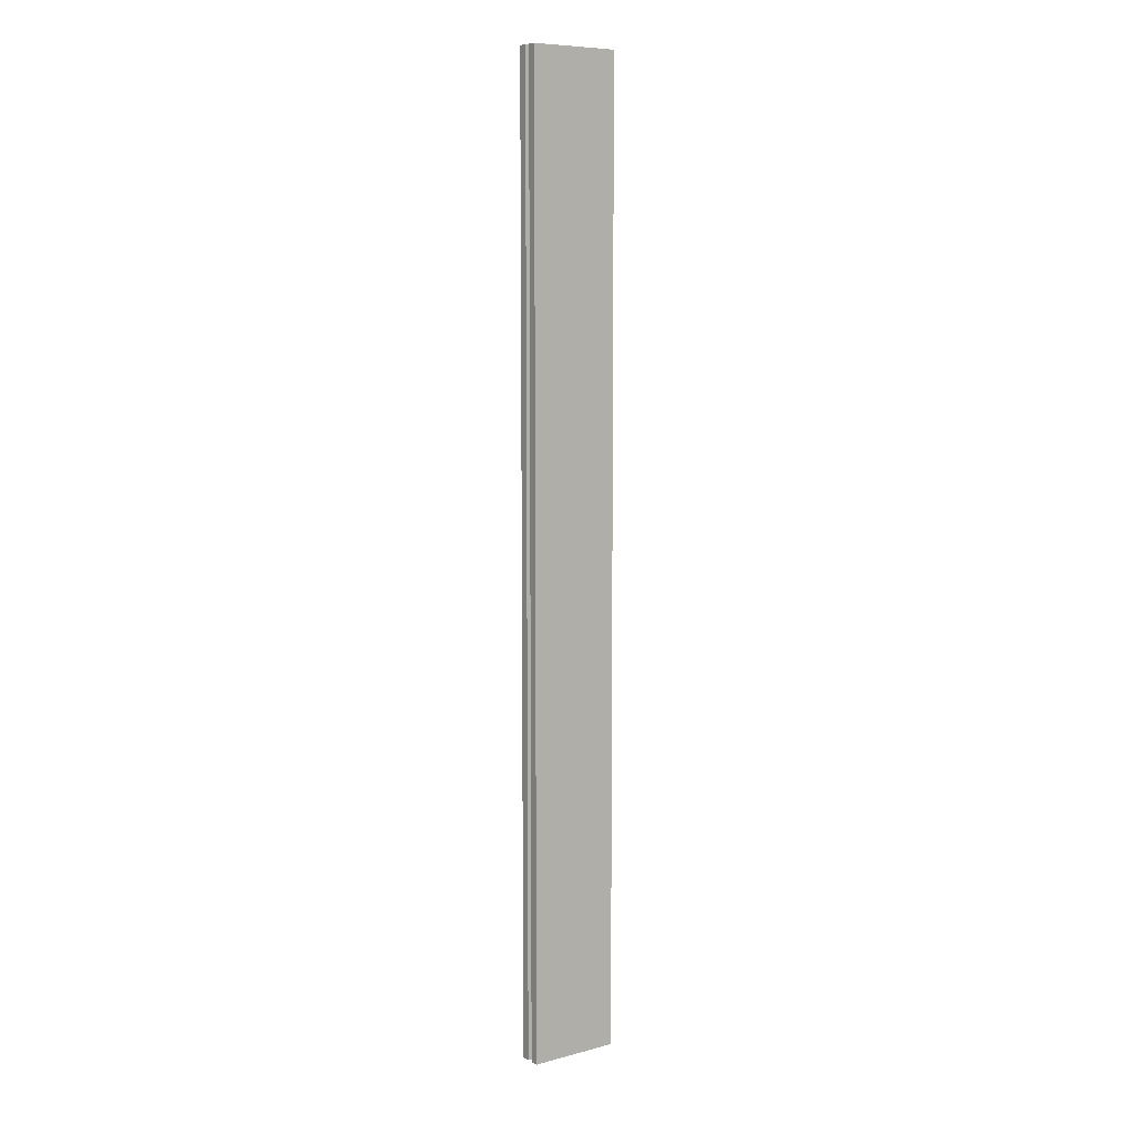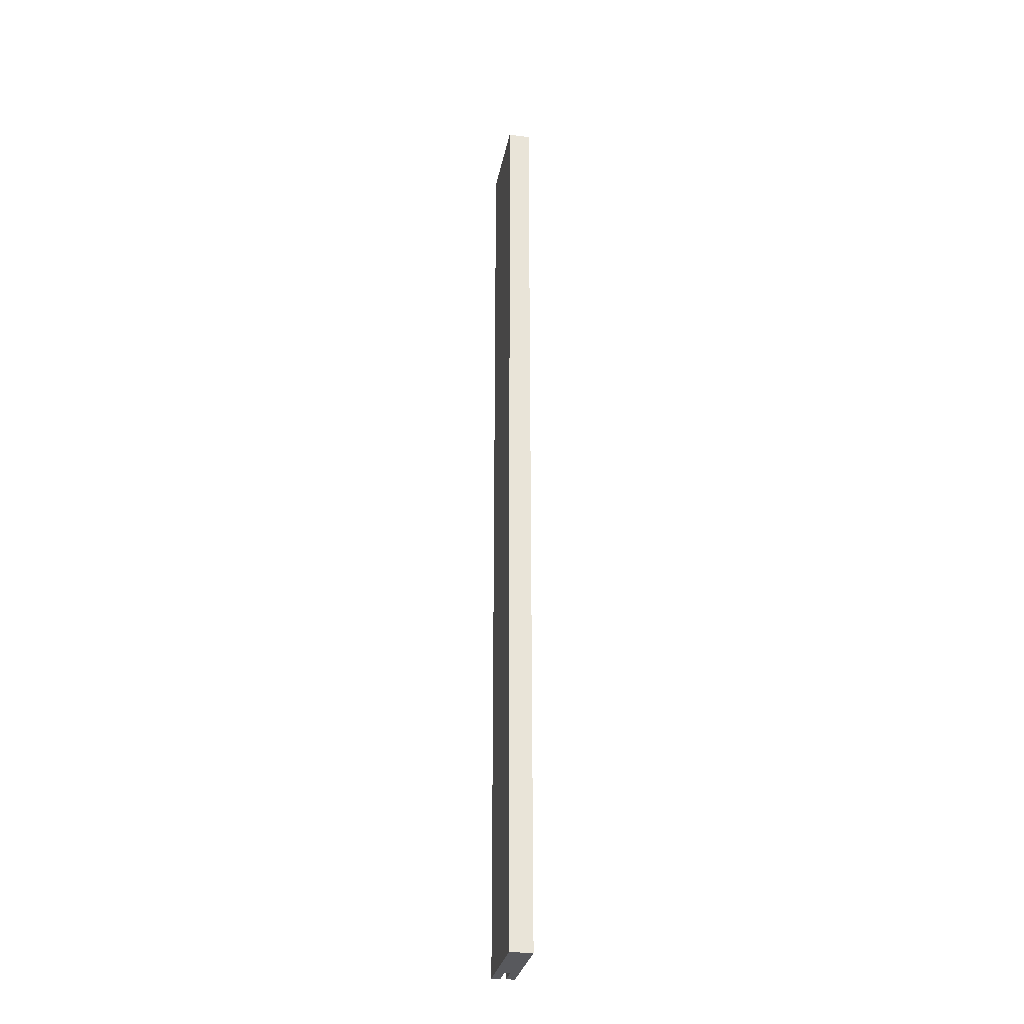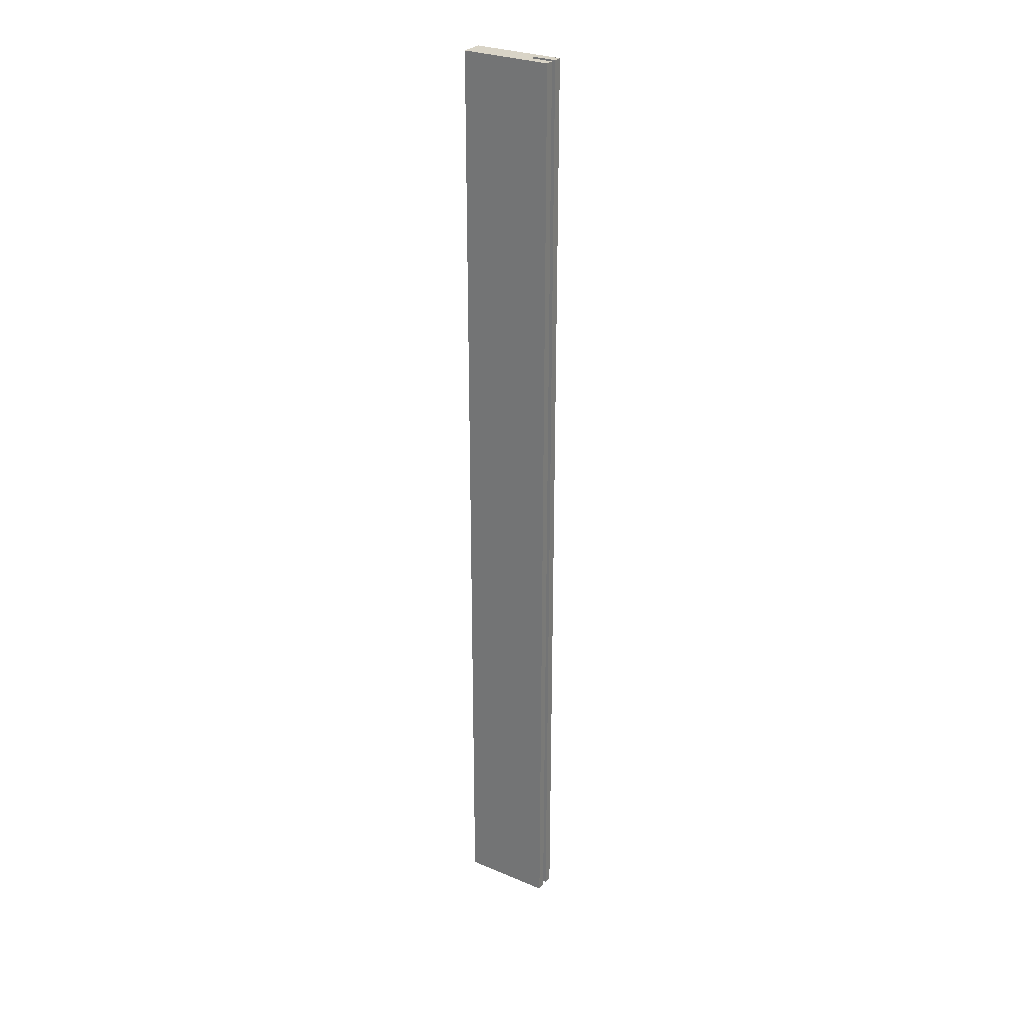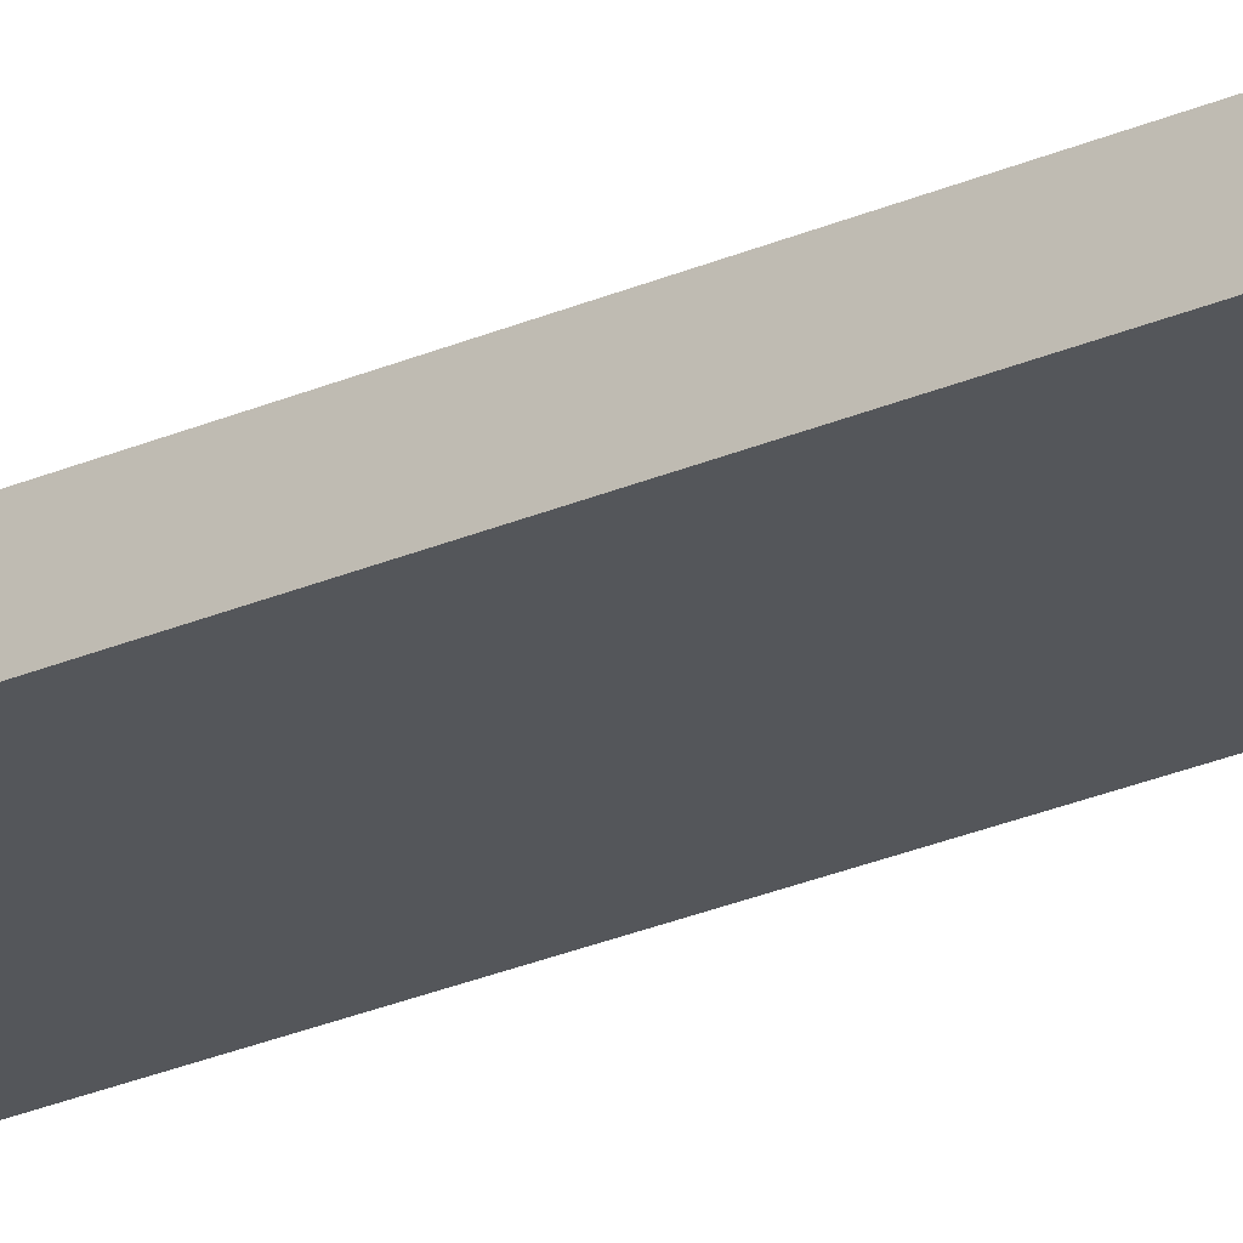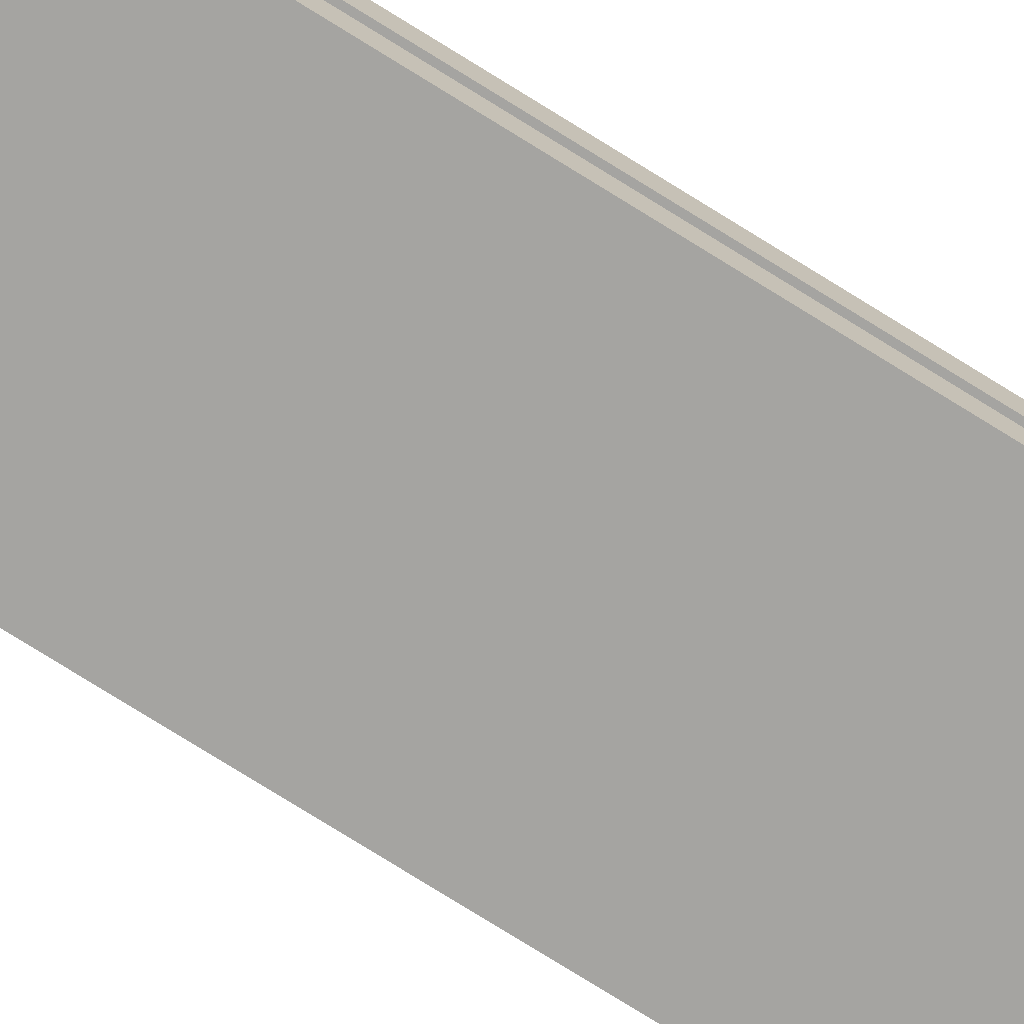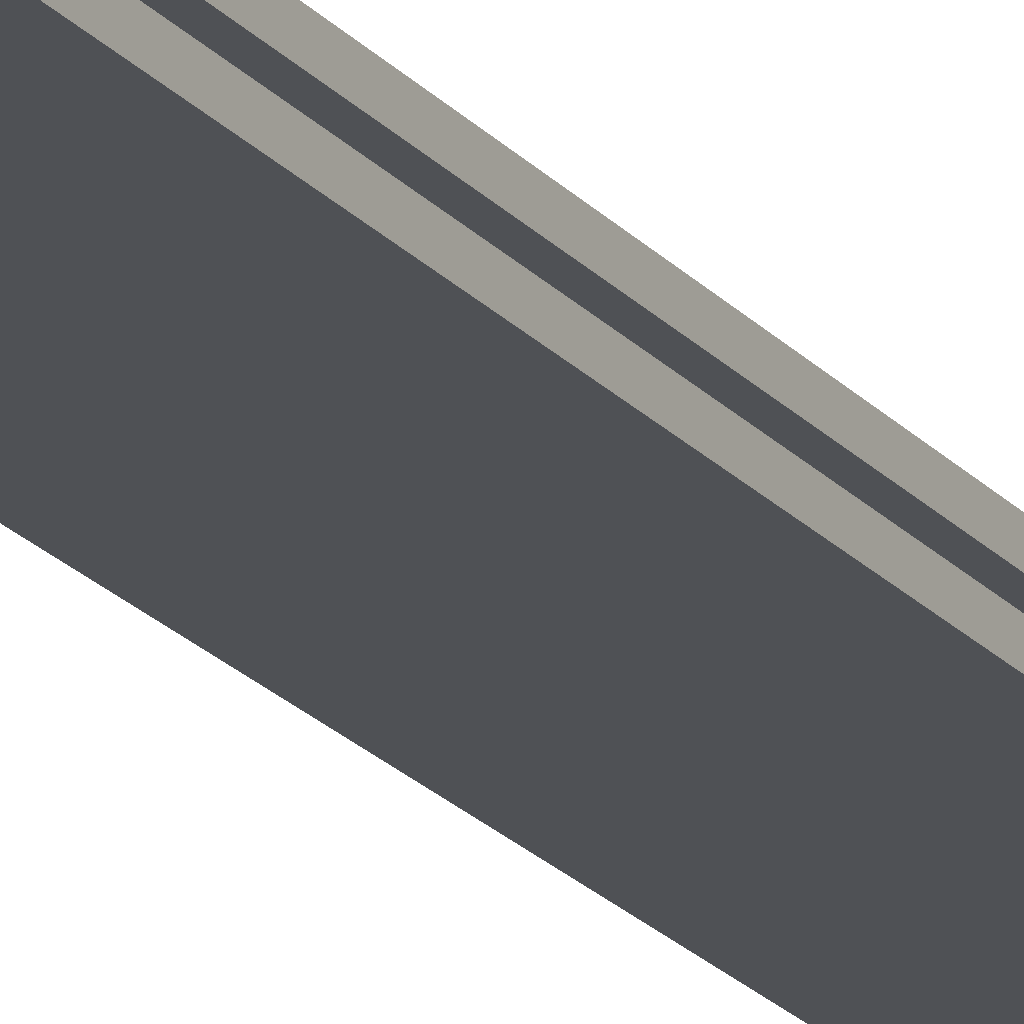
<metadata>
{"format":"obj","ext":"obj","renderer":"f3d","projection":"perspective","resolution":1024,"background":"white","views":[{"elev":8.2,"azim":144.3,"up":"+Y"},{"elev":-29.9,"azim":-100.7,"up":"+Y"},{"elev":28.4,"azim":32.3,"up":"+Y"},{"elev":-25.5,"azim":-54.5,"up":"+Z"},{"elev":-73.4,"azim":57.7,"up":"+Z"},{"elev":-19.7,"azim":27.0,"up":"+Z"}]}
</metadata>
<code>
o Door_Rail2_2/Door_Rail2_1_2/mesh160/mesh160-geometry#mesh160-geometry
v -0.01257 0.1939 0.2202
v 0.05511 -0.5313 0.2202
v 0.05511 0.1939 0.2202
v -0.01257 -0.5313 0.2202
v 0.05511 0.1939 0.2139
v -0.01257 -0.5313 0.2033
v 0.05511 -0.5313 0.2139
v 0.03819 0.1939 0.2139
v -0.01257 0.1939 0.2033
v 0.03819 -0.5313 0.2139
v 0.05511 0.1939 0.2033
v 0.03819 -0.5313 0.2096
v 0.03819 0.1939 0.2096
v 0.05511 -0.5313 0.2033
v 0.05511 -0.5313 0.2096
v 0.05511 0.1939 0.2096
f 1 2 3
f 2 1 4
f 3 2 1
f 4 1 2
f 2 5 3
f 3 5 2
f 5 1 3
f 3 1 5
f 1 6 4
f 4 6 1
f 6 2 4
f 4 2 6
f 5 2 7
f 7 2 5
f 1 5 8
f 8 5 1
f 6 1 9
f 9 1 6
f 2 6 10
f 10 6 2
f 7 2 10
f 10 2 7
f 10 5 7
f 7 5 10
f 5 10 8
f 8 10 5
f 1 8 9
f 9 8 1
f 11 6 9
f 9 6 11
f 10 6 12
f 12 6 10
f 10 13 8
f 8 13 10
f 9 8 13
f 13 8 9
f 6 11 14
f 14 11 6
f 9 13 11
f 11 13 9
f 12 6 15
f 15 6 12
f 13 10 12
f 12 10 13
f 11 15 14
f 14 15 11
f 15 6 14
f 14 6 15
f 11 13 16
f 16 13 11
f 15 13 12
f 12 13 15
f 15 11 16
f 16 11 15
f 13 15 16
f 16 15 13

</code>
